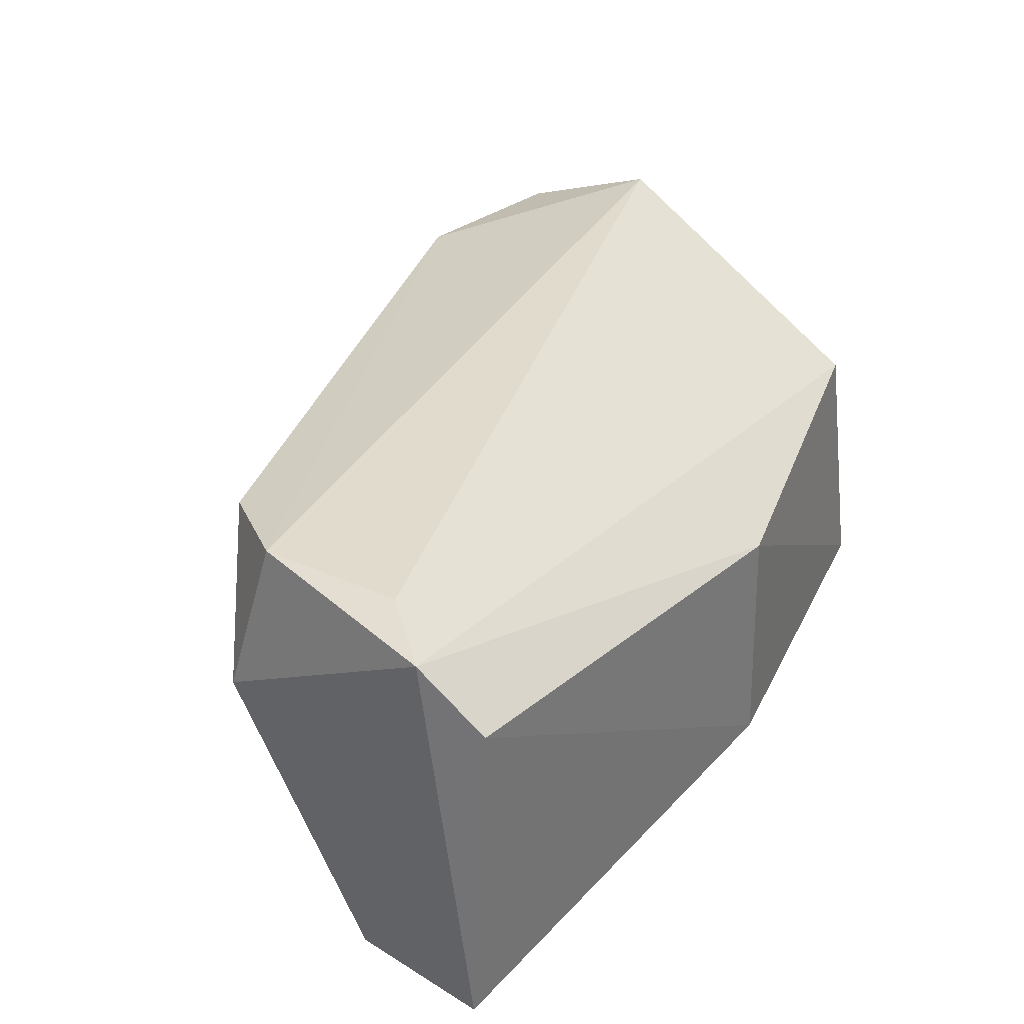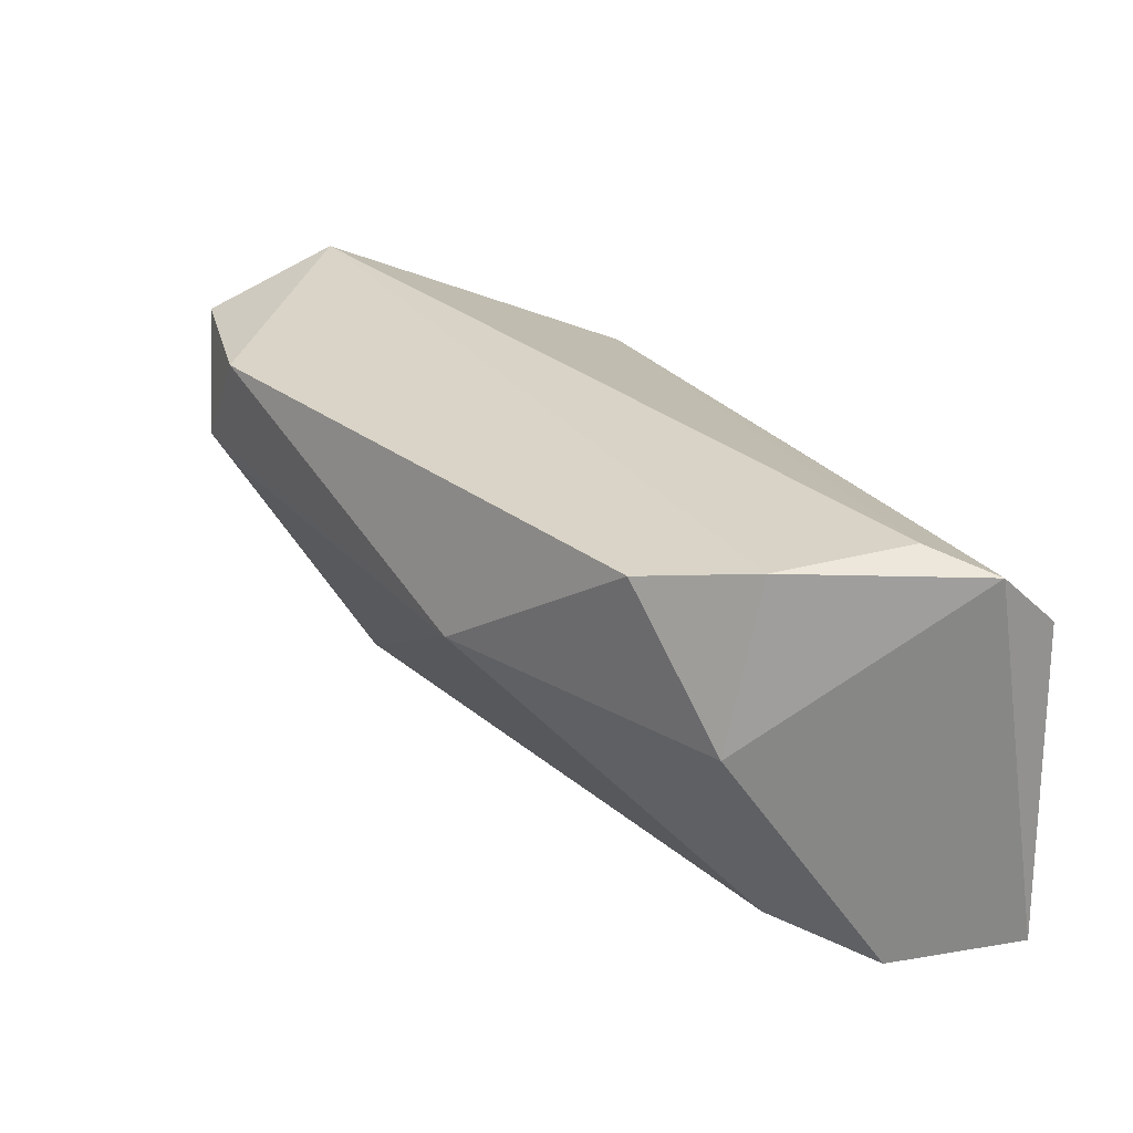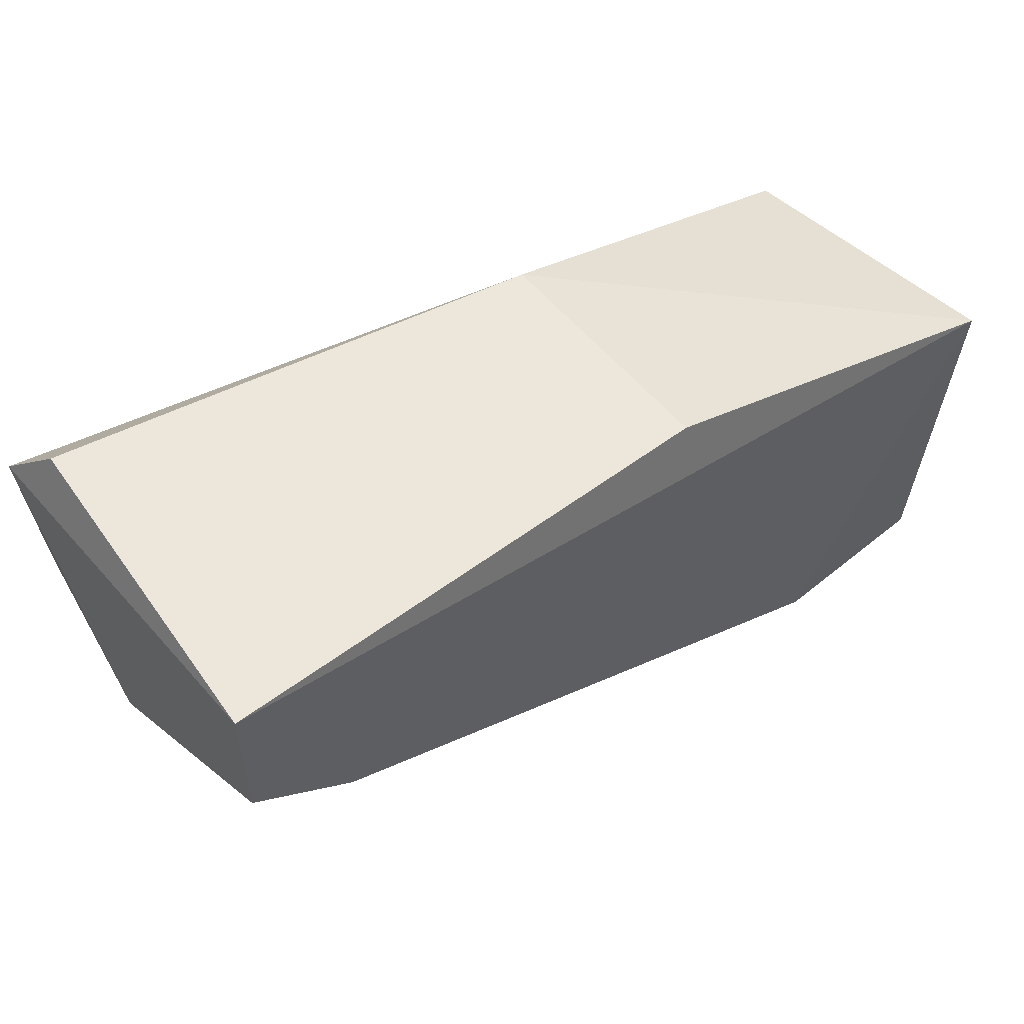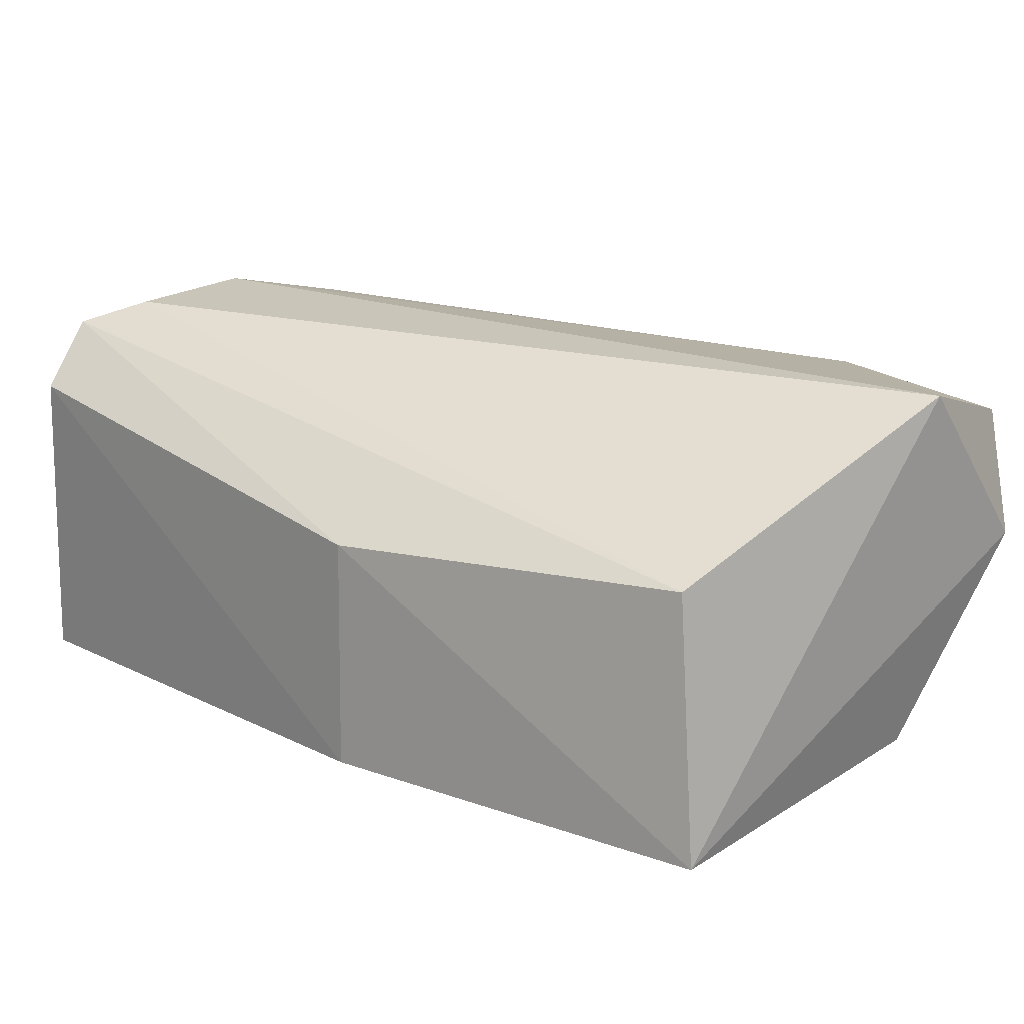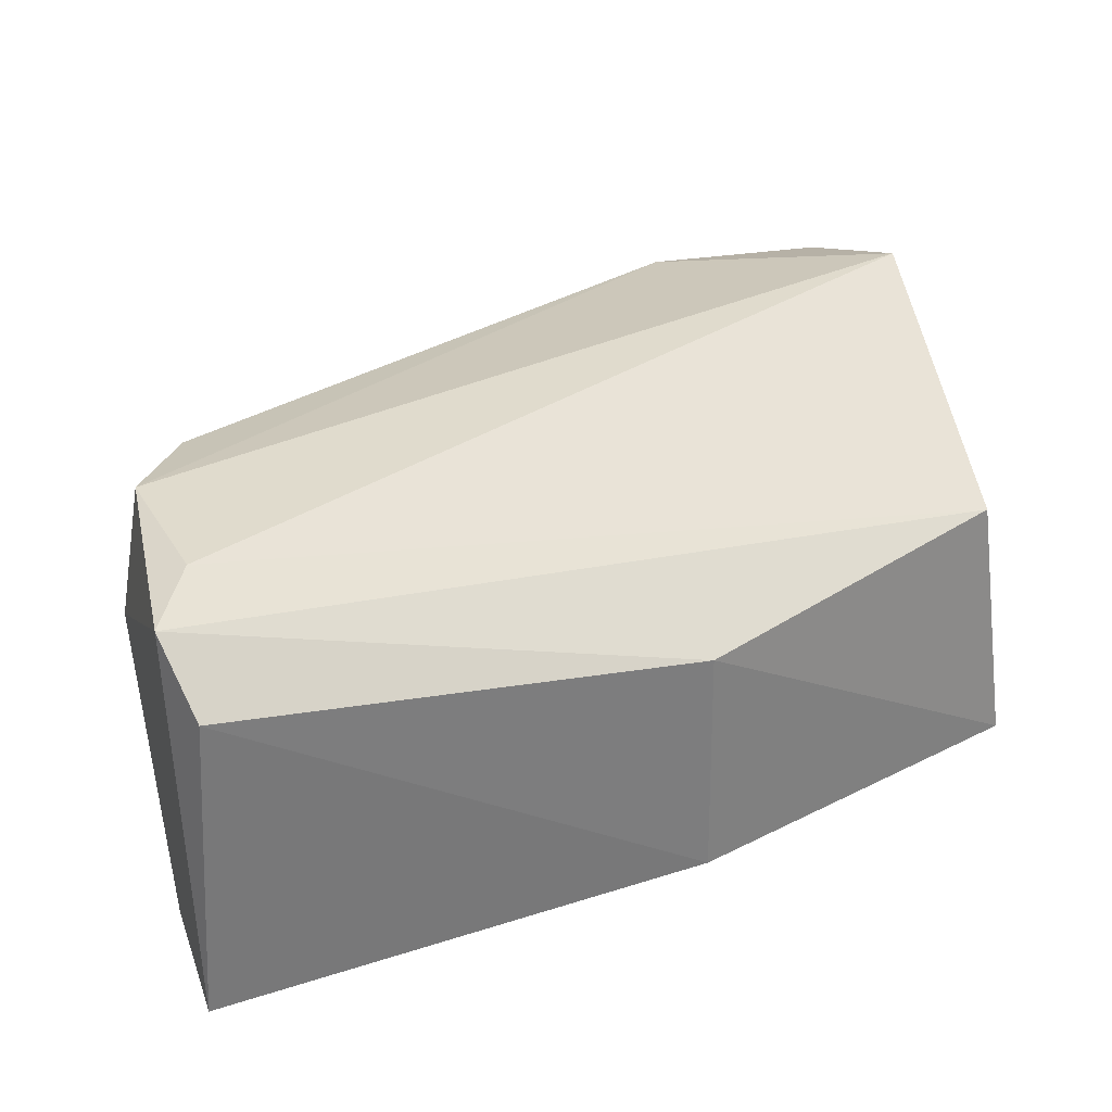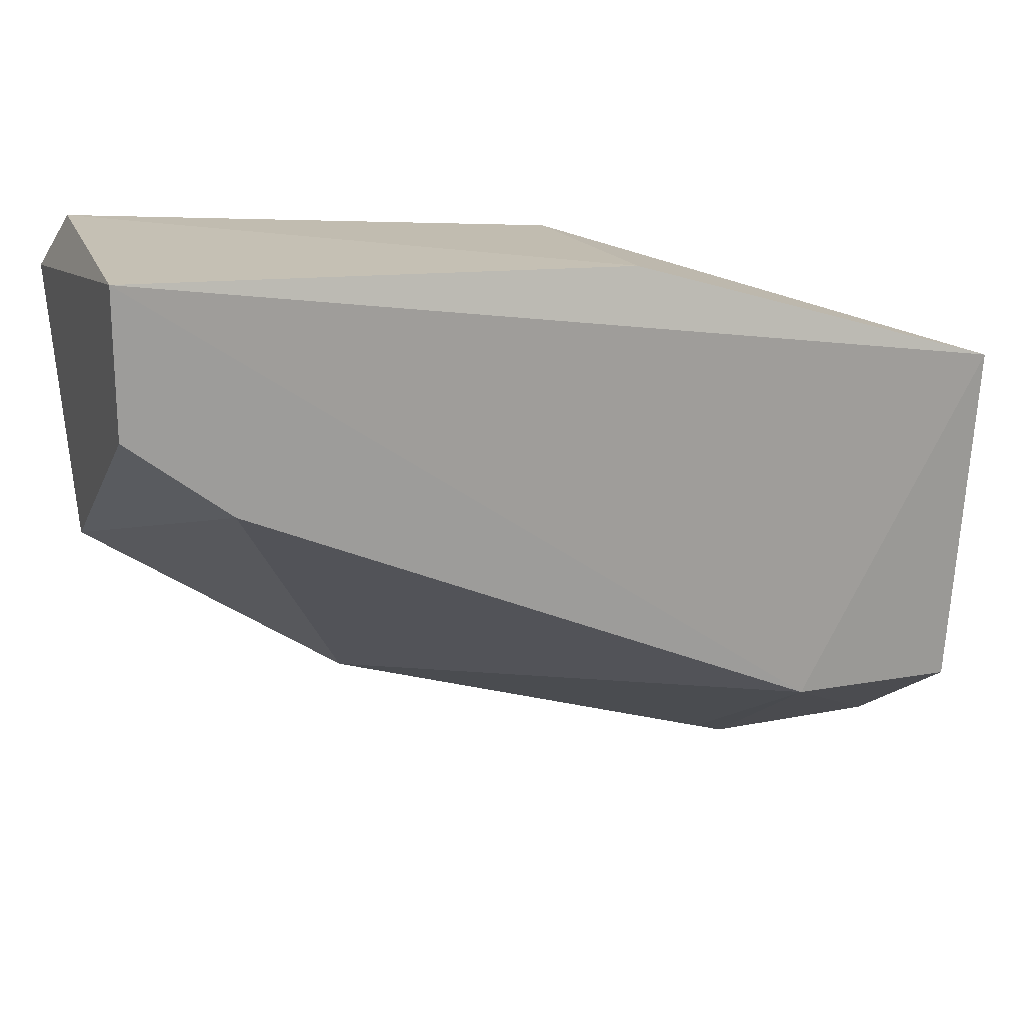
<metadata>
{"format":"obj","ext":"obj","renderer":"f3d","projection":"perspective","resolution":1024,"background":"white","views":[{"elev":33.9,"azim":-50.2,"up":"+Y"},{"elev":27.8,"azim":-104.3,"up":"+Y"},{"elev":55.4,"azim":-38.0,"up":"+Z"},{"elev":20.6,"azim":46.6,"up":"+Y"},{"elev":33.3,"azim":-18.8,"up":"+Y"},{"elev":18.9,"azim":-20.9,"up":"+Z"}]}
</metadata>
<code>
o Shape_IndexedFaceSet.009_Shape_IndexedFaceSet.10834
v -0.5167 0.5618 -0.5923
v -0.1745 0.5048 -0.868
v -0.1935 0.4952 -0.8584
v -0.1019 0.3827 -0.6317
v -0.5167 0.3812 -0.6303
v -0.09846 0.5713 -0.7919
v -0.4787 0.5618 -0.7349
v -0.1111 0.3869 -0.7962
v -0.2819 0.5019 -0.5788
v -0.5167 0.3812 -0.5638
v -0.1185 0.5106 -0.6385
v -0.3931 0.4952 -0.7919
v -0.1935 0.3812 -0.7919
v -0.203 0.5523 -0.8584
v -0.09846 0.4857 -0.8584
v -0.5167 0.4952 -0.7064
v -0.2814 0.3887 -0.5759
v -0.5072 0.5333 -0.5638
v -0.5072 0.5713 -0.6874
v -0.4692 0.3812 -0.6684
v -0.1122 0.5473 -0.858
v -0.4977 0.5713 -0.6208
f 6 19 22
f 1 5 10
f 4 6 11
f 1 9 11
f 9 4 11
f 2 3 12
f 3 2 13
f 8 4 13
f 10 5 13
f 4 10 13
f 12 3 13
f 2 12 14
f 12 7 14
f 6 4 15
f 4 8 15
f 13 2 15
f 8 13 15
f 5 1 16
f 7 12 16
f 4 9 17
f 10 4 17
f 10 17 18
f 9 1 18
f 1 10 18
f 17 9 18
f 6 14 19
f 14 7 19
f 16 1 19
f 7 16 19
f 13 5 20
f 12 13 20
f 5 16 20
f 16 12 20
f 2 14 21
f 14 6 21
f 6 15 21
f 15 2 21
f 1 11 22
f 11 6 22
f 19 1 22

</code>
